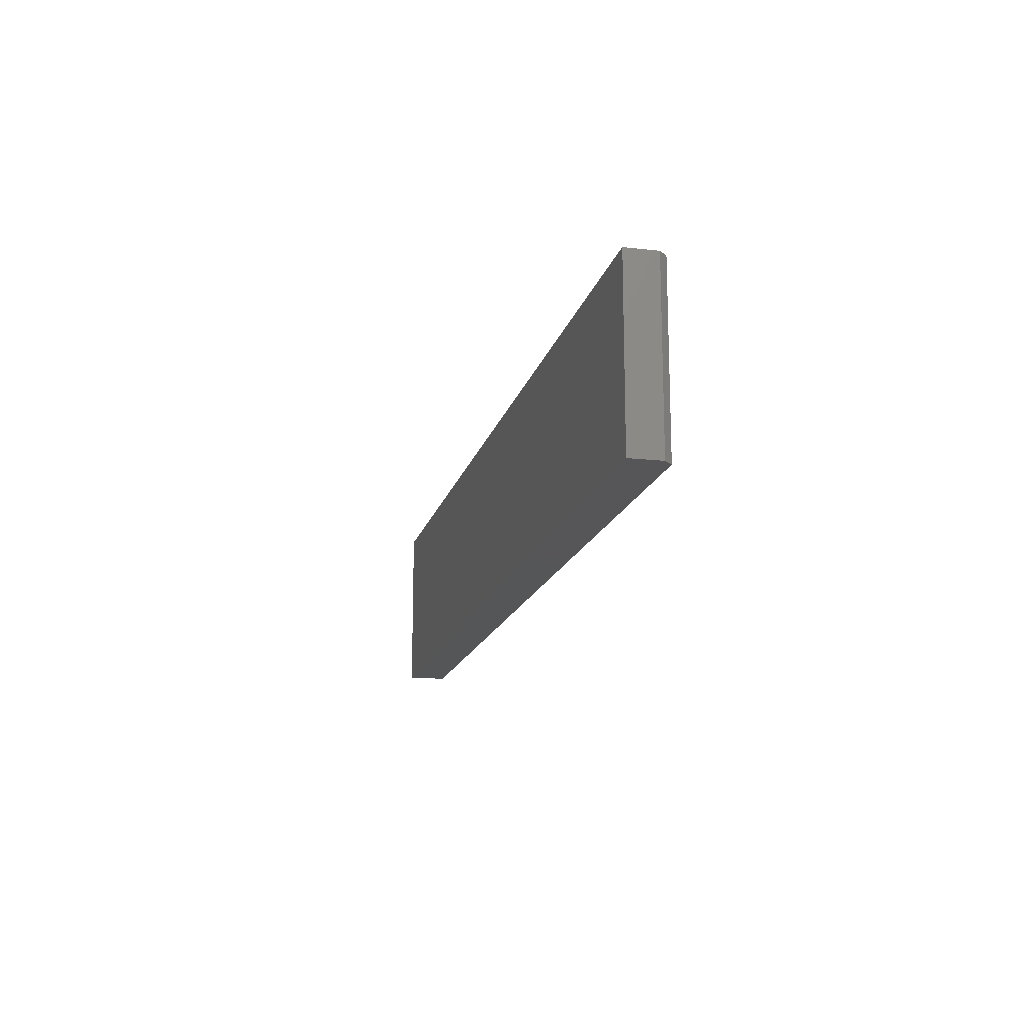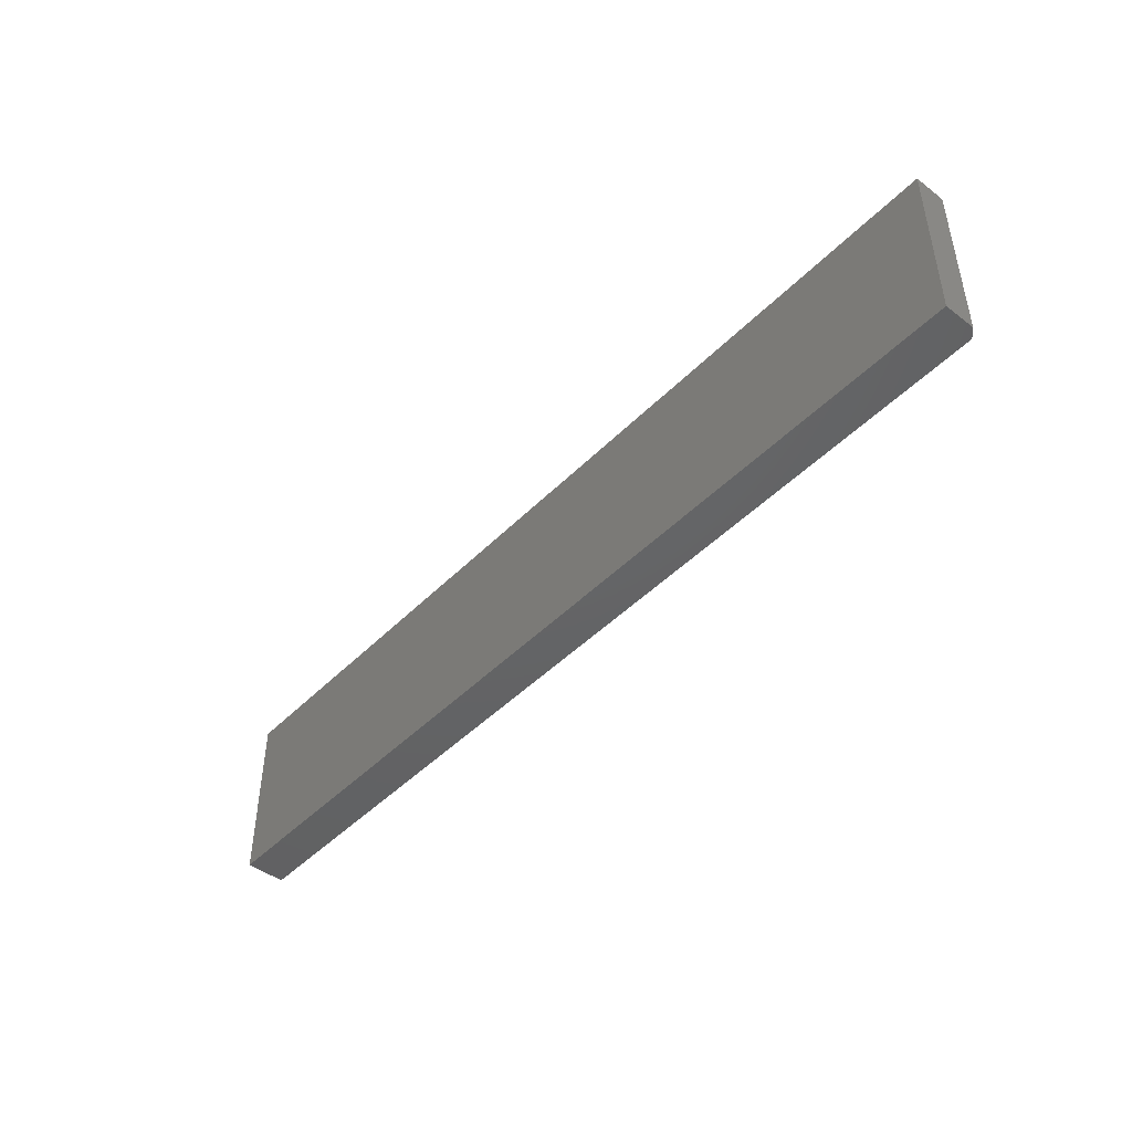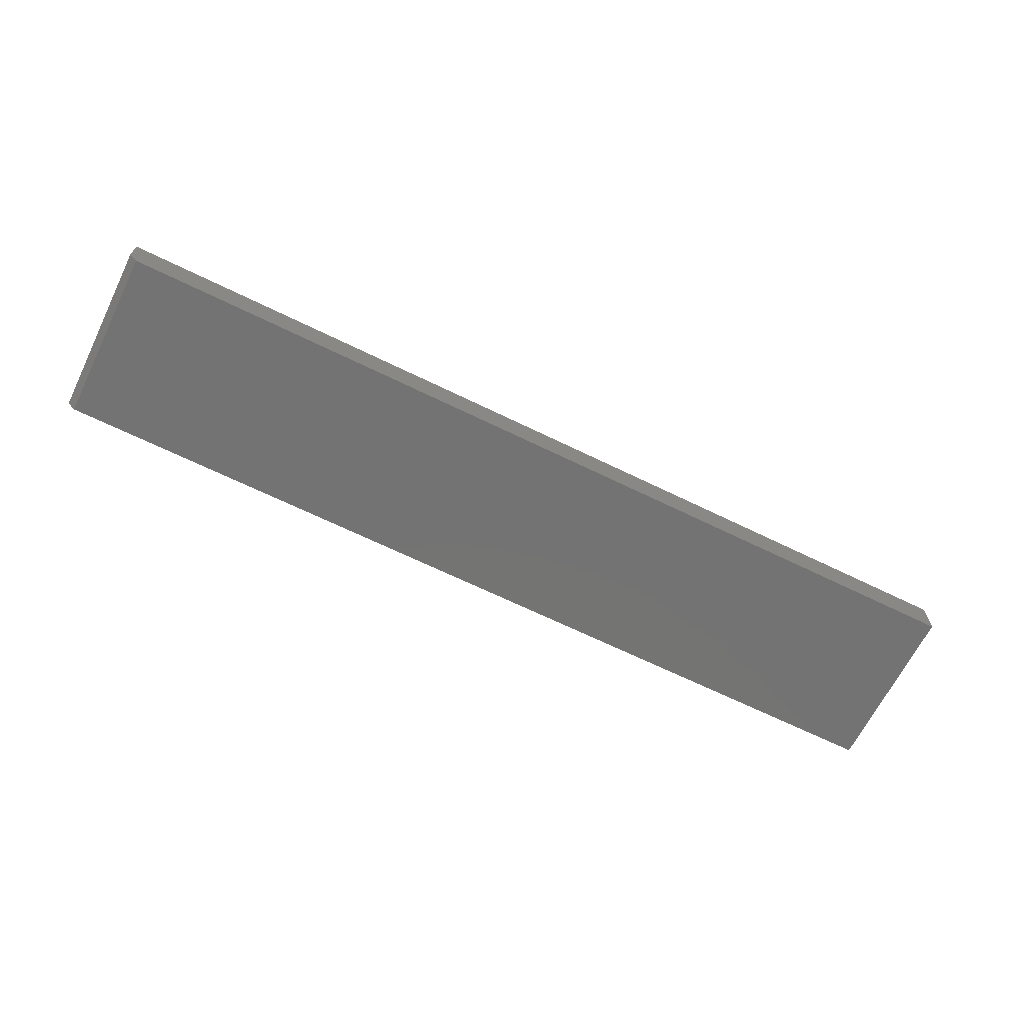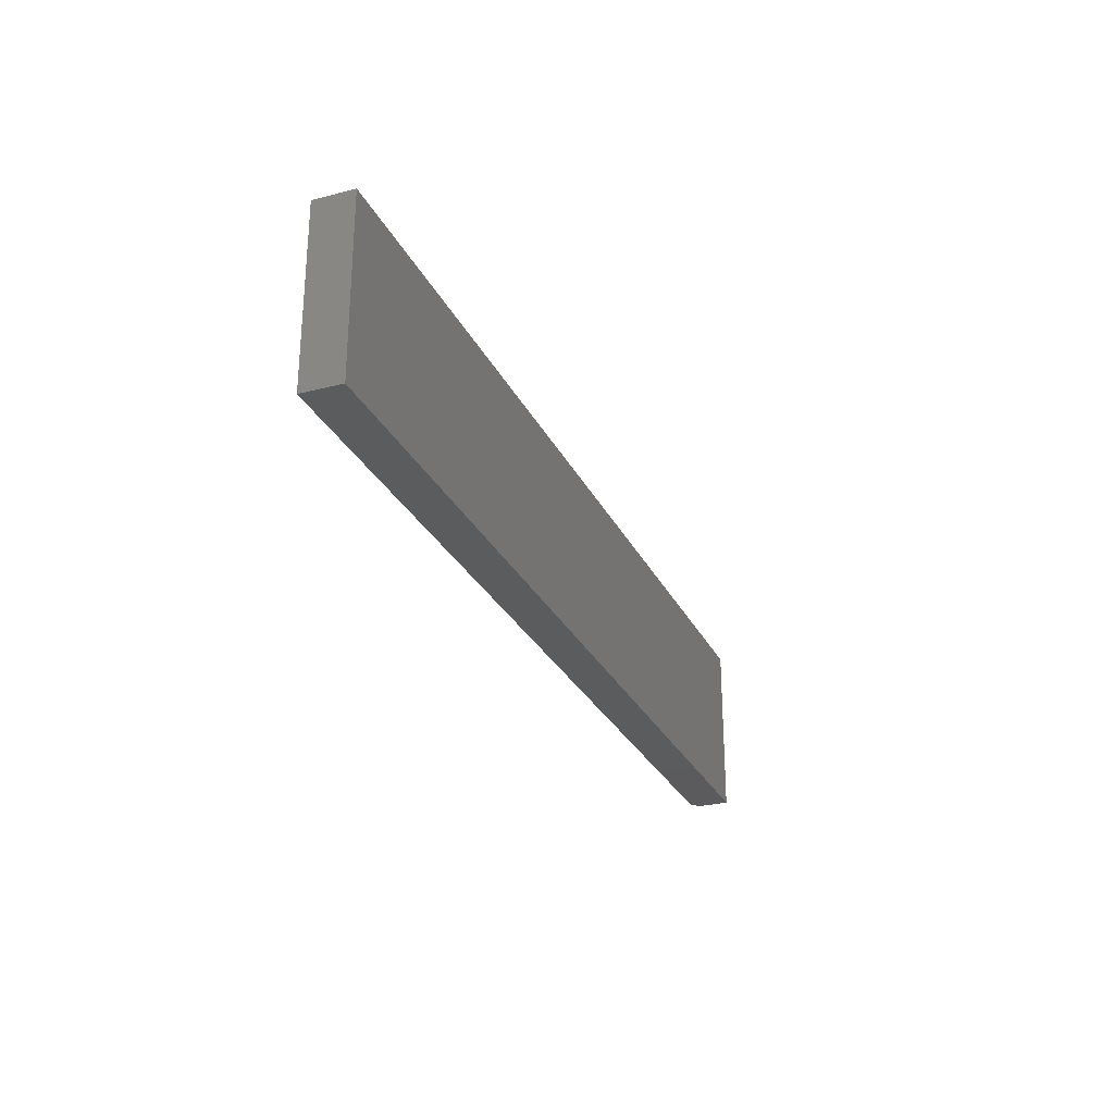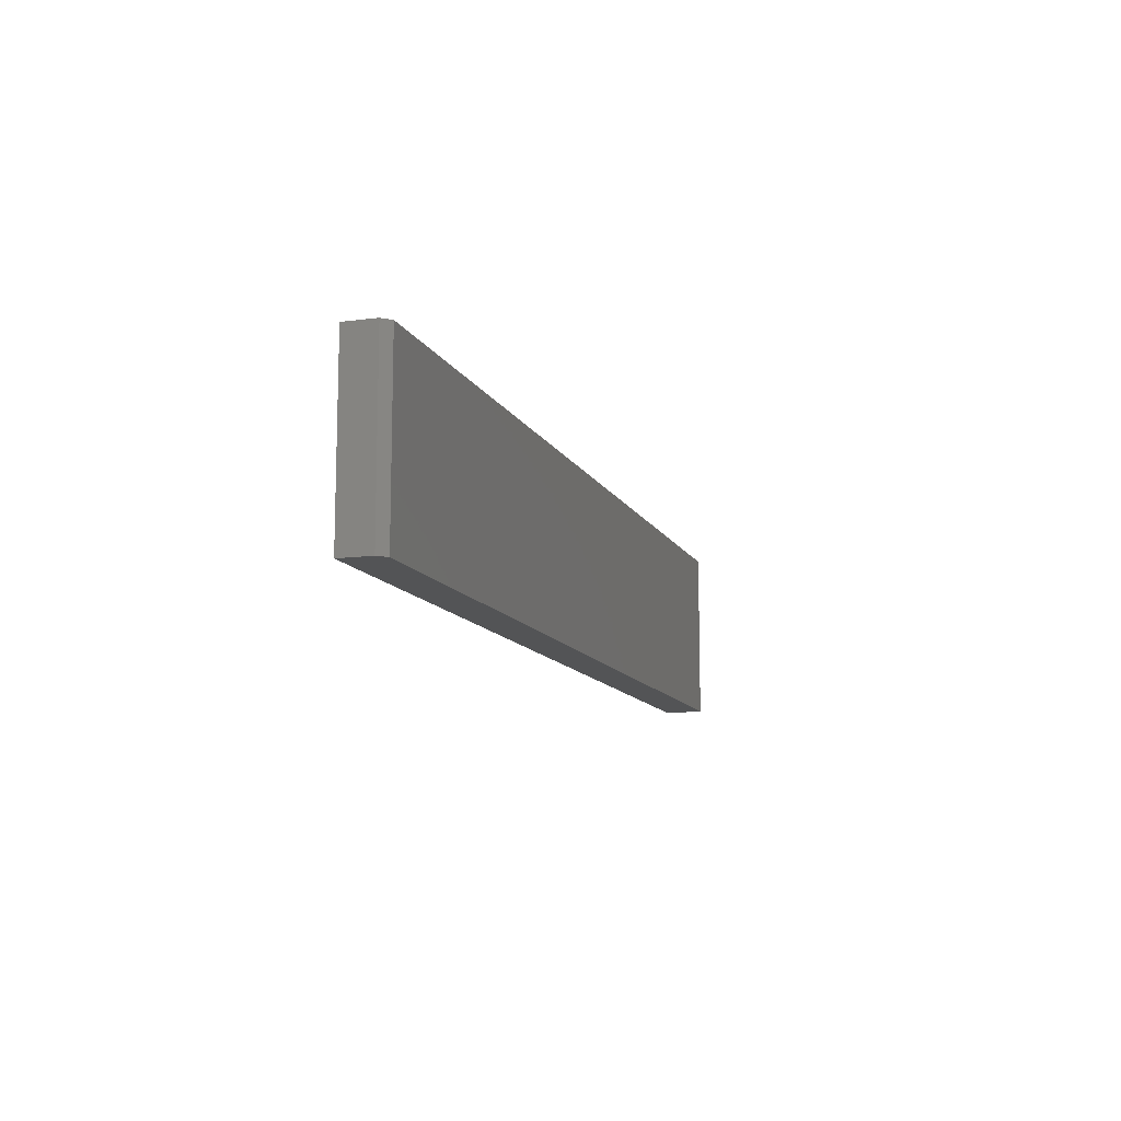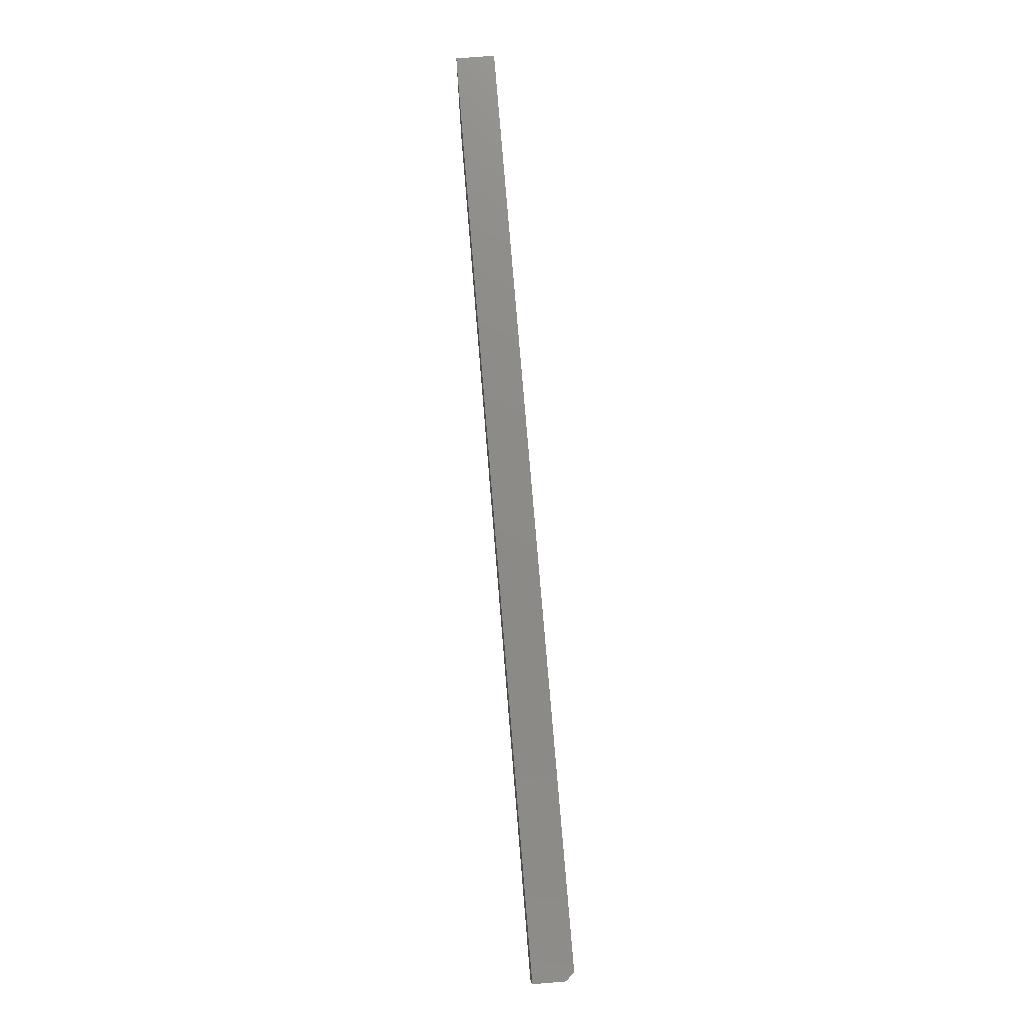
<metadata>
{"format":"stl","ext":"stl","renderer":"f3d","projection":"perspective","resolution":1024,"background":"white","views":[{"elev":-15.9,"azim":-103.2,"up":"+Z"},{"elev":-45.7,"azim":-131.1,"up":"+Z"},{"elev":-65.7,"azim":-26.3,"up":"+Y"},{"elev":-27.4,"azim":111.5,"up":"+Z"},{"elev":-11.5,"azim":-72.3,"up":"+Z"},{"elev":76.5,"azim":-94.7,"up":"+Z"}]}
</metadata>
<code>
# stl→obj: 10 verts, 16 faces
v -0.1562 0.007812 -0.1719
v -0.1641 0.01562 -0.1719
v 0.75 0.007812 -0.1719
v -0.1641 0.0463 -0.1719
v 0.75 0.0463 -0.1719
v 0.75 0.0463 0
v -0.1641 0.0463 0
v 0.75 0.007812 0
v -0.1641 0.01562 0
v -0.1562 0.007812 0
f 1 2 3
f 3 2 4
f 3 4 5
f 6 7 8
f 8 7 9
f 8 9 10
f 7 4 9
f 9 4 2
f 1 3 10
f 10 3 8
f 9 2 10
f 10 2 1
f 5 4 6
f 6 4 7
f 8 3 6
f 6 3 5

</code>
